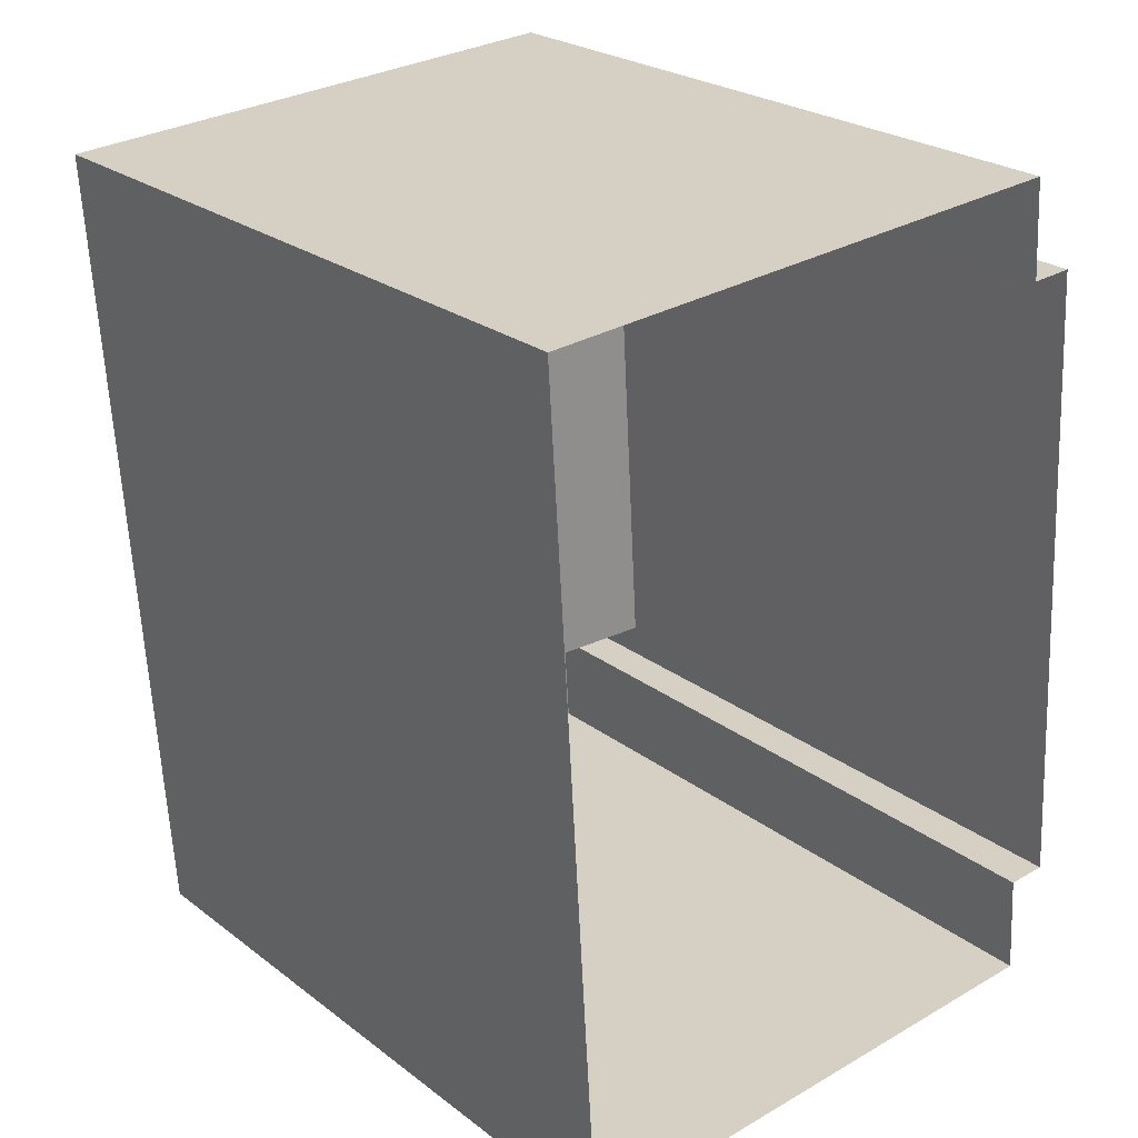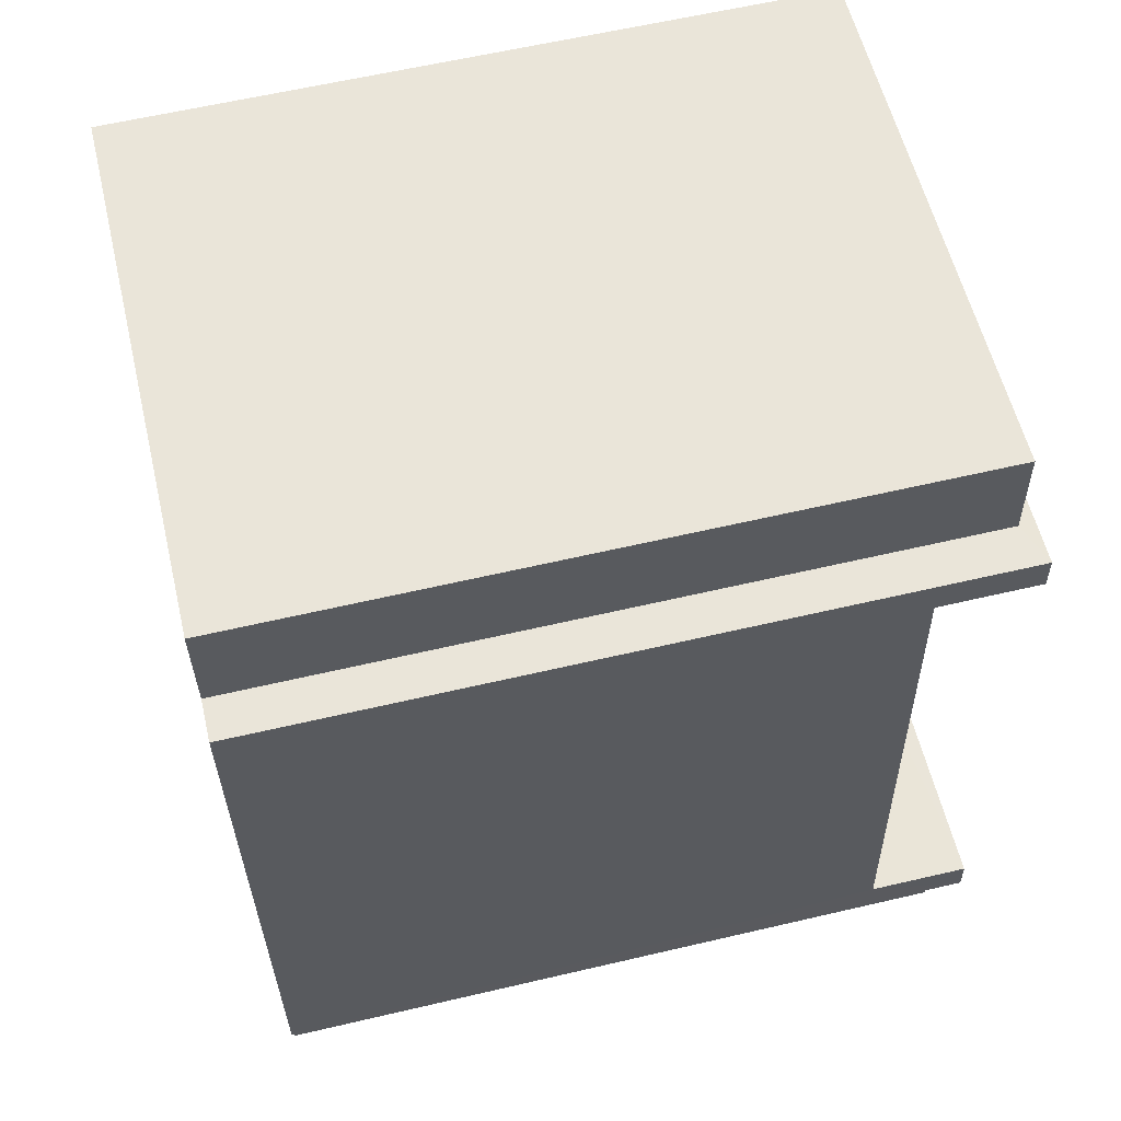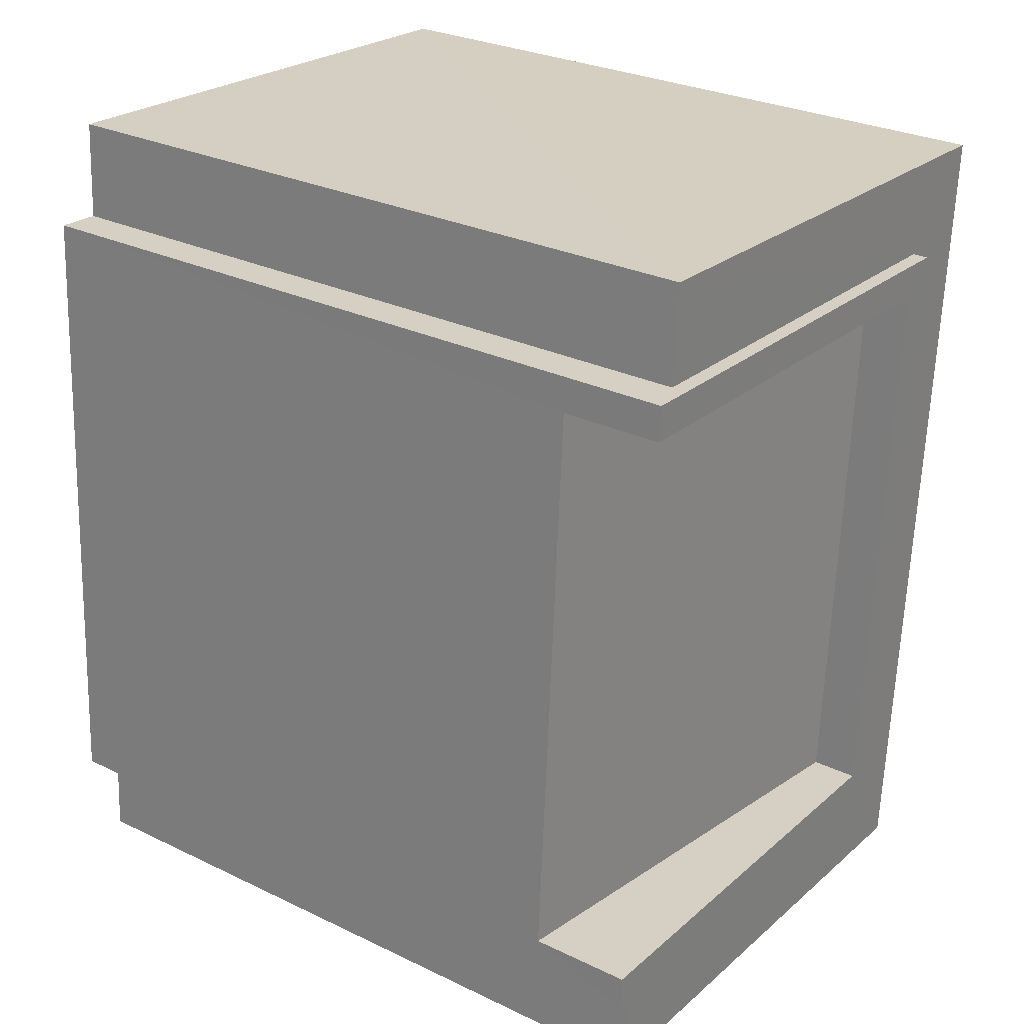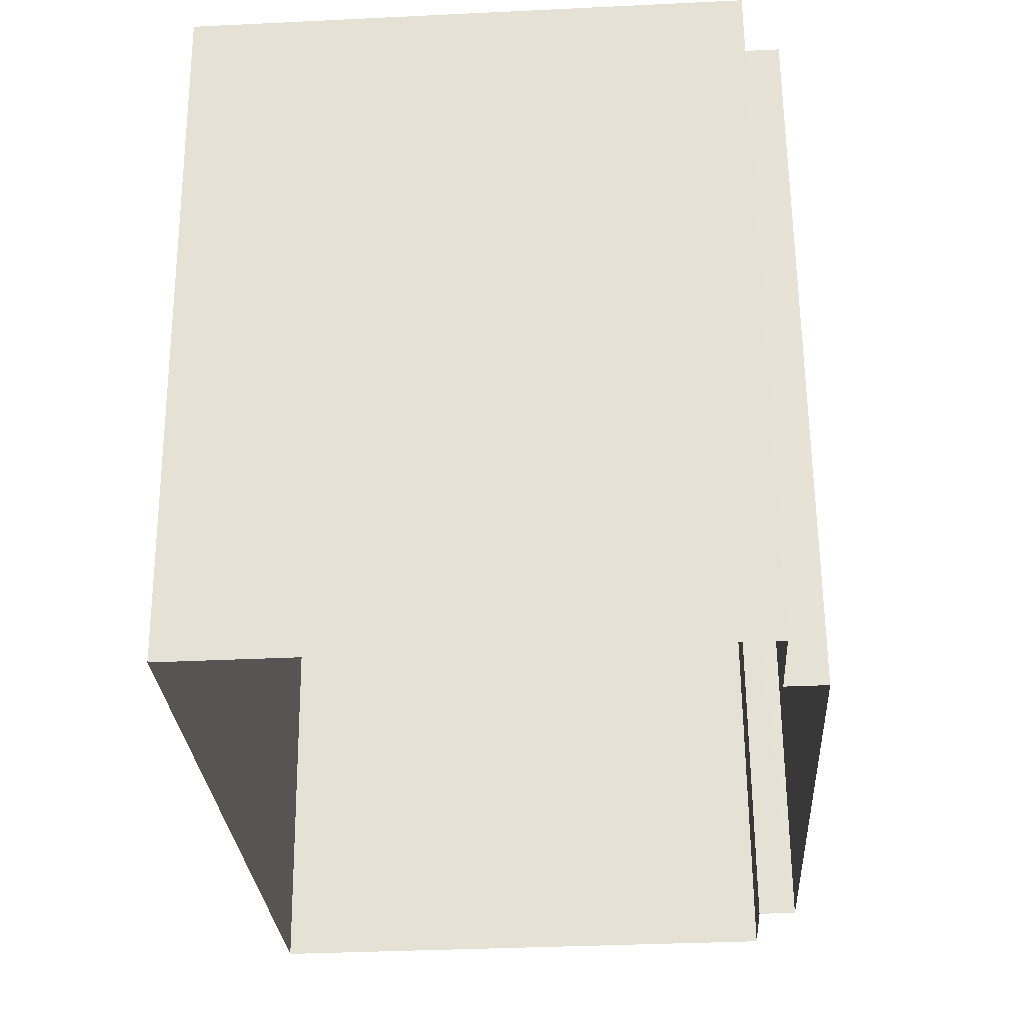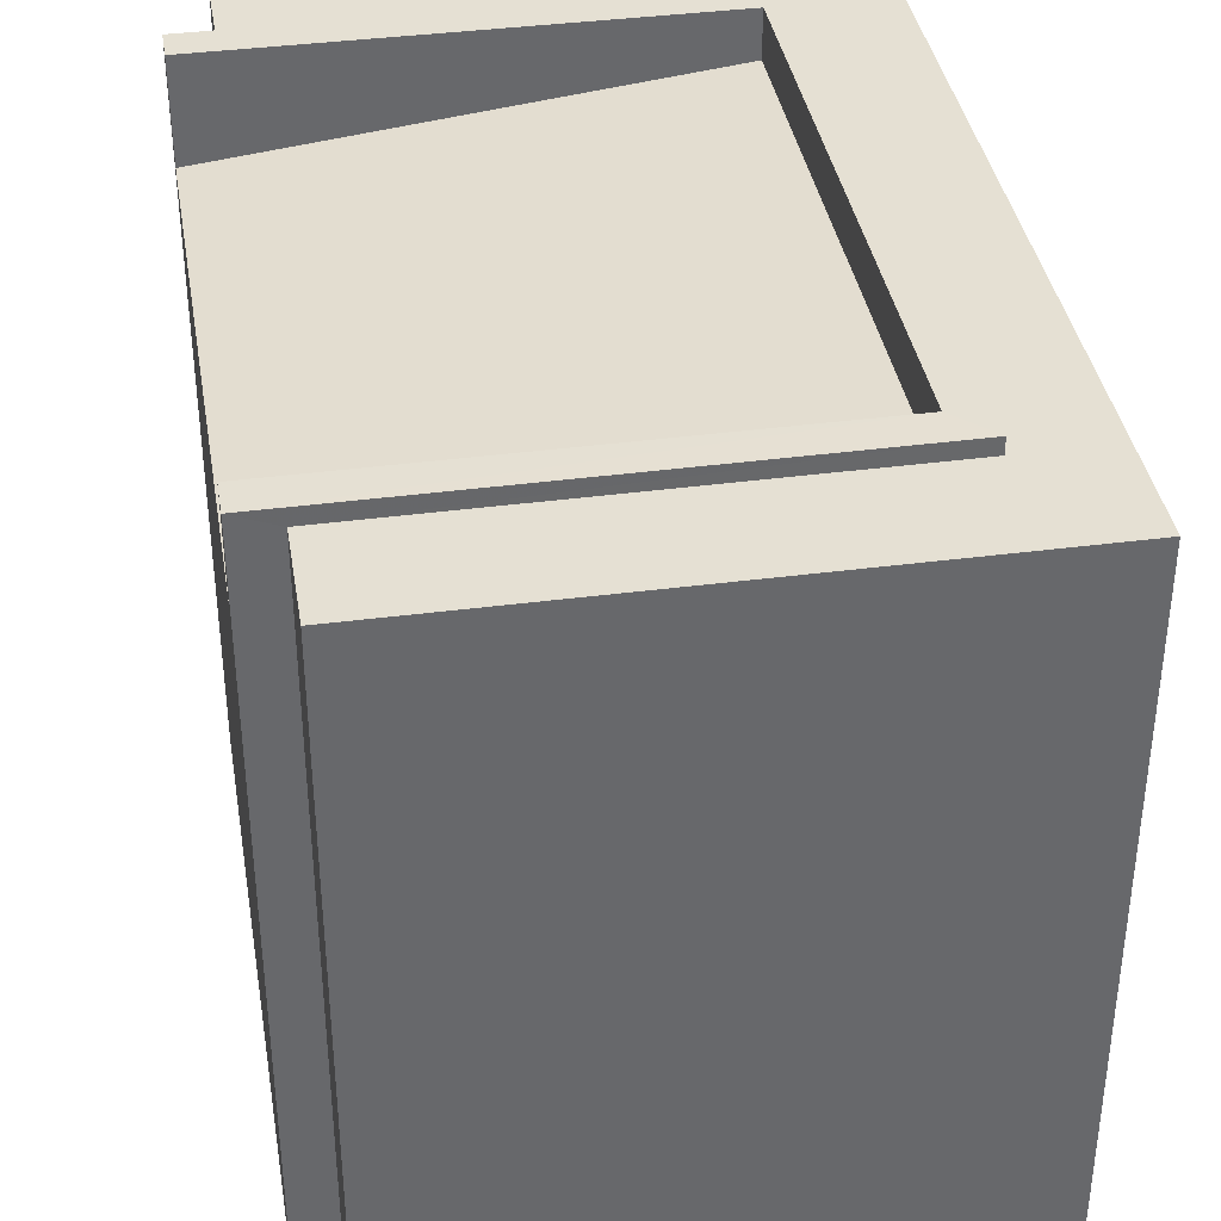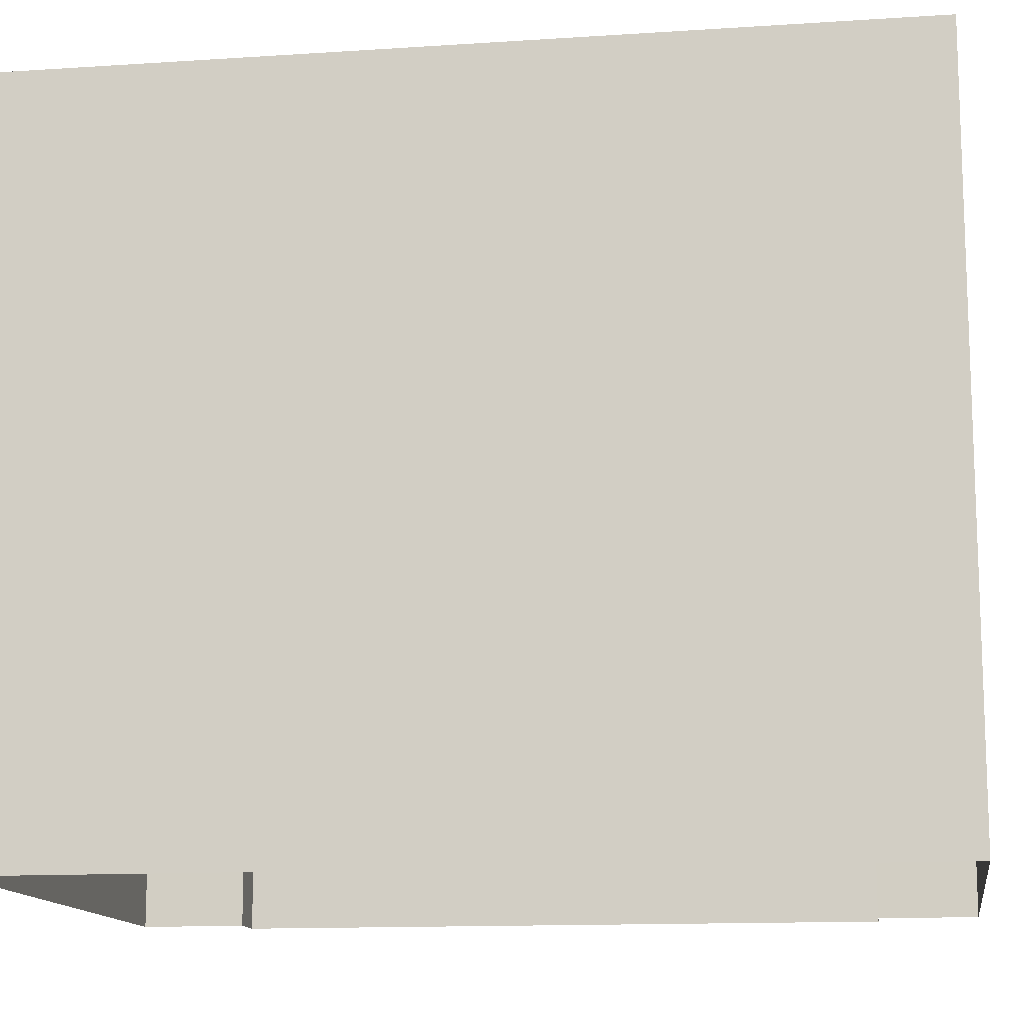
<metadata>
{"format":"obj","ext":"obj","renderer":"f3d","projection":"perspective","resolution":1024,"background":"white","views":[{"elev":24.9,"azim":140.4,"up":"+Y"},{"elev":61.2,"azim":-103.4,"up":"+Y"},{"elev":28.5,"azim":-54.2,"up":"+Y"},{"elev":61.8,"azim":179.5,"up":"+Y"},{"elev":38.1,"azim":-13.0,"up":"+Z"},{"elev":-13.1,"azim":95.1,"up":"+Z"}]}
</metadata>
<code>
v 1.284e+04 -1.516e+04 20
v 1.284e+04 -1.516e+04 20
v 1.284e+04 -1.516e+04 20
v 1.284e+04 -1.515e+04 20
v 1.284e+04 -1.515e+04 20
v 1.284e+04 -1.515e+04 20
v 1.284e+04 -1.516e+04 20
v 1.284e+04 -1.515e+04 20
v 1.284e+04 -1.515e+04 23.94
v 1.284e+04 -1.516e+04 23.63
v 1.284e+04 -1.516e+04 23.94
v 1.284e+04 -1.515e+04 23.63
v 1.284e+04 -1.516e+04 24.21
v 1.284e+04 -1.516e+04 24.21
v 1.284e+04 -1.516e+04 24.21
v 1.284e+04 -1.516e+04 24.21
v 1.284e+04 -1.515e+04 24.21
v 1.284e+04 -1.515e+04 24.21
v 1.284e+04 -1.515e+04 24.21
v 1.284e+04 -1.515e+04 24.21
v 1.284e+04 -1.516e+04 24.12
v 1.284e+04 -1.516e+04 24.12
v 1.284e+04 -1.516e+04 24.12
v 1.284e+04 -1.516e+04 24.12
v 1.284e+04 -1.515e+04 24.12
v 1.284e+04 -1.515e+04 24.12
v 1.284e+04 -1.515e+04 24.12
v 1.284e+04 -1.515e+04 24.12
f 1 2 3
f 3 2 4
f 4 5 6
f 2 7 8
f 5 2 8
f 4 2 5
f 9 10 11
f 9 12 10
f 13 14 15
f 15 14 16
f 13 17 14
f 18 17 19
f 18 19 20
f 14 17 18
f 21 22 23
f 24 21 23
f 25 26 27
f 22 27 23
f 26 25 28
f 23 27 26
f 20 19 12
f 15 10 7
f 19 8 12
f 16 10 15
f 10 8 7
f 12 8 10
f 7 24 15
f 15 24 13
f 7 2 24
f 13 24 23
f 5 8 28
f 26 28 17
f 17 28 19
f 28 8 19
f 26 17 13
f 23 26 13
f 9 20 12
f 9 18 20
f 14 9 11
f 14 18 9
f 16 14 11
f 10 16 11
f 28 25 6
f 5 28 6
f 25 4 6
f 25 27 4
f 22 3 4
f 27 22 4
f 21 1 3
f 22 21 3
f 2 1 21
f 24 2 21

</code>
